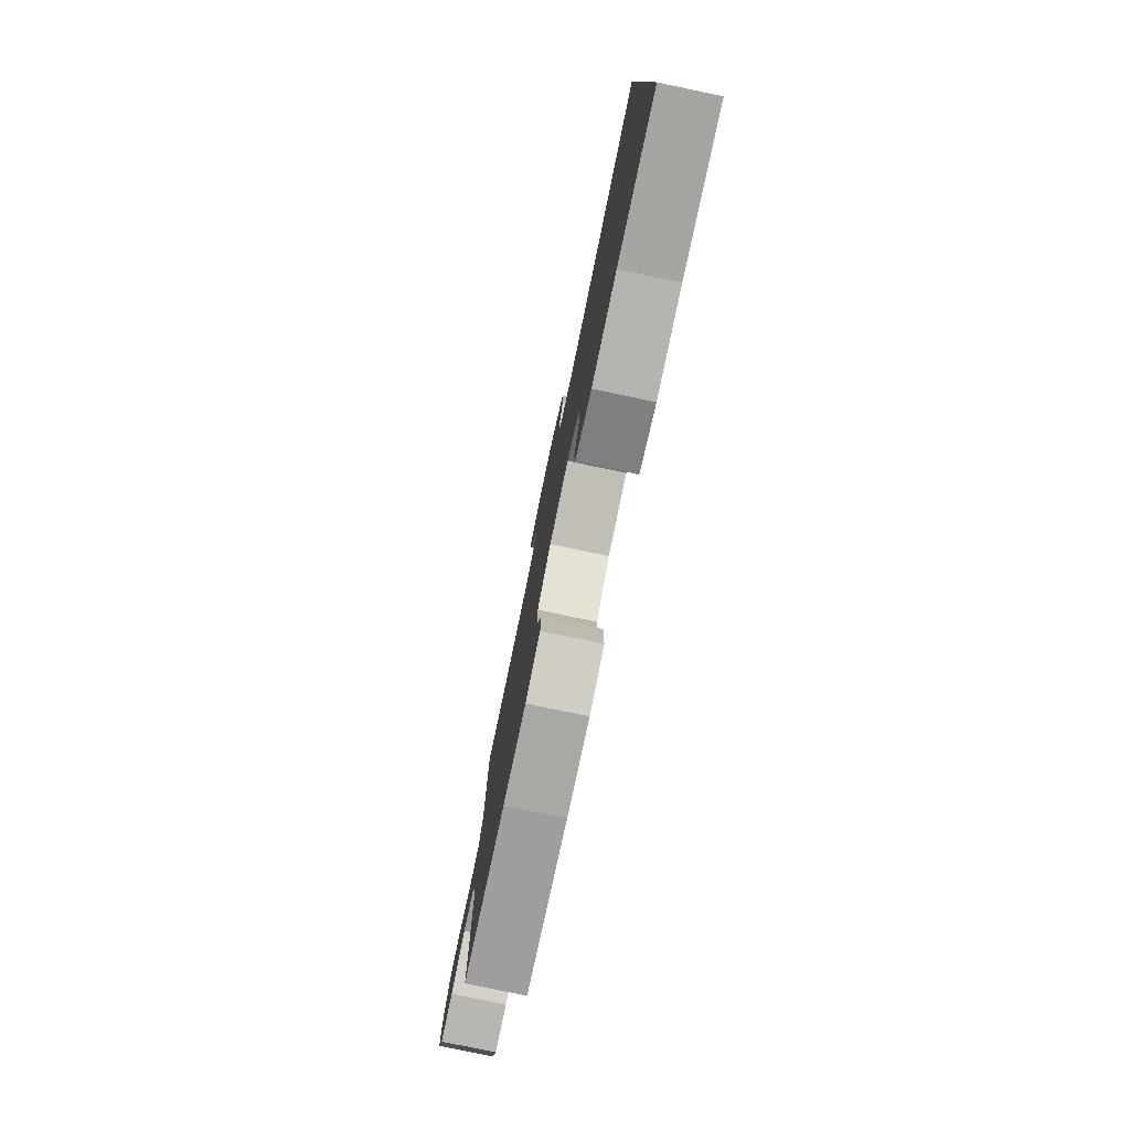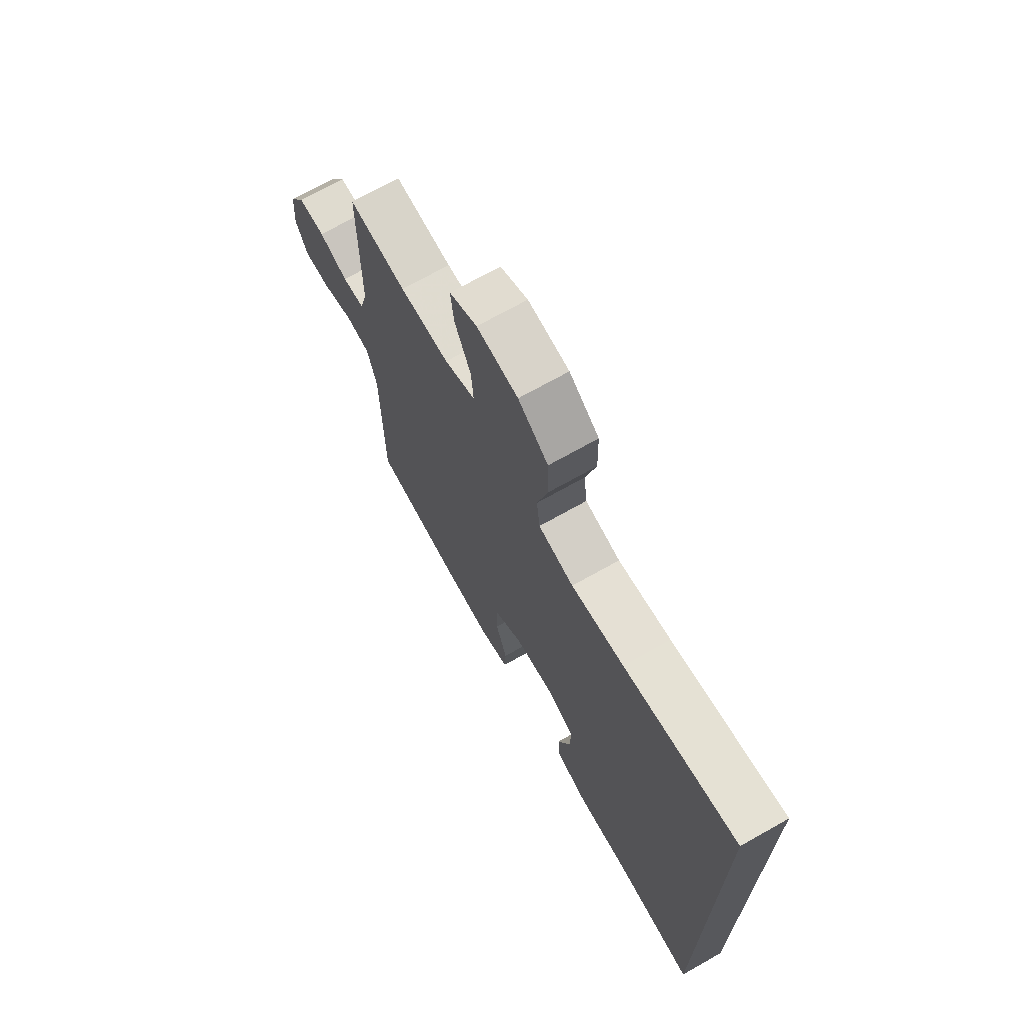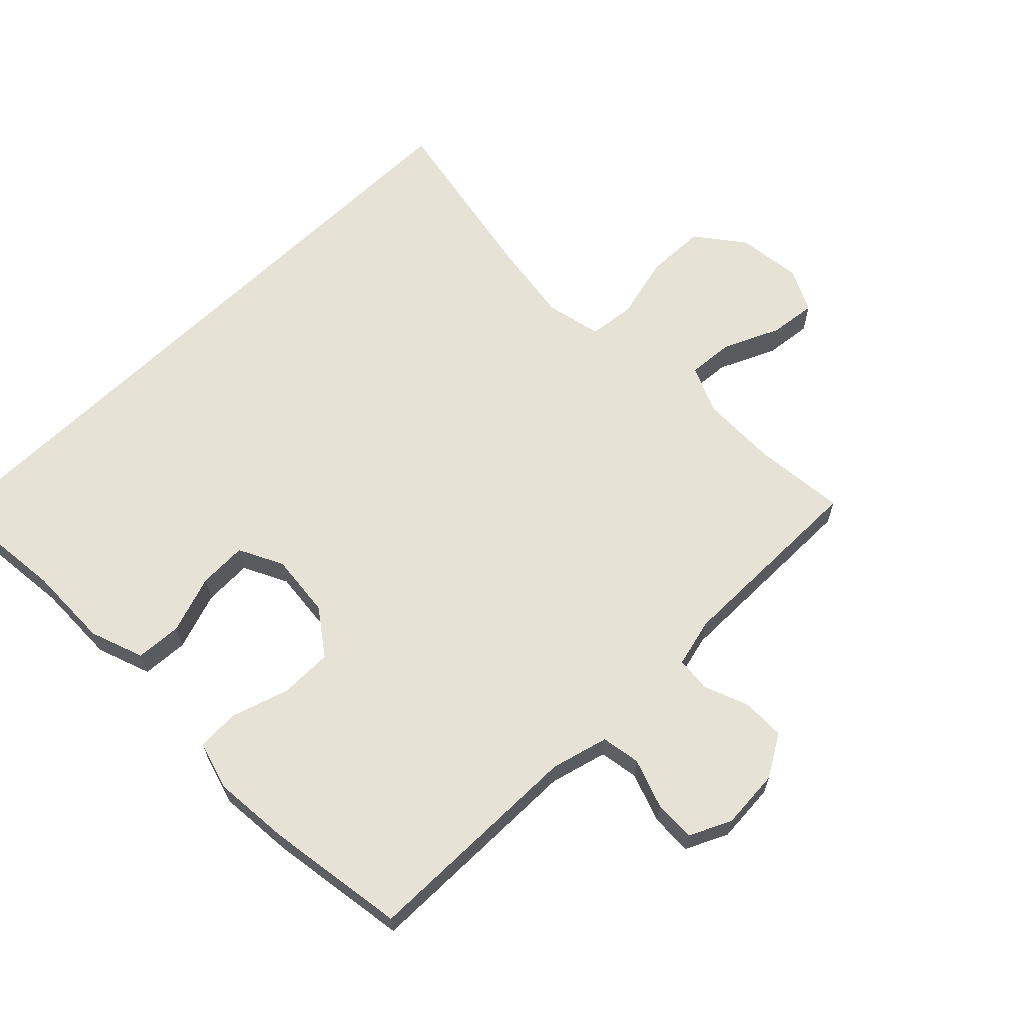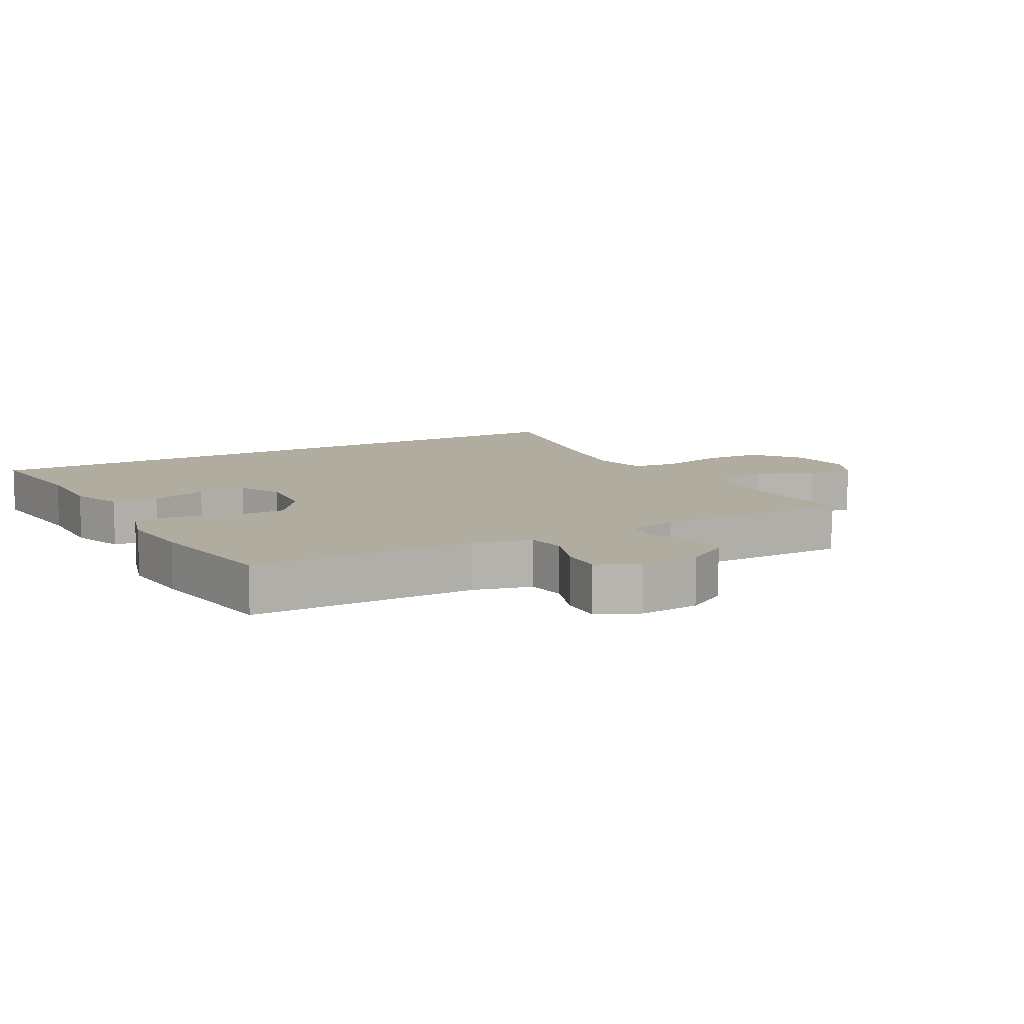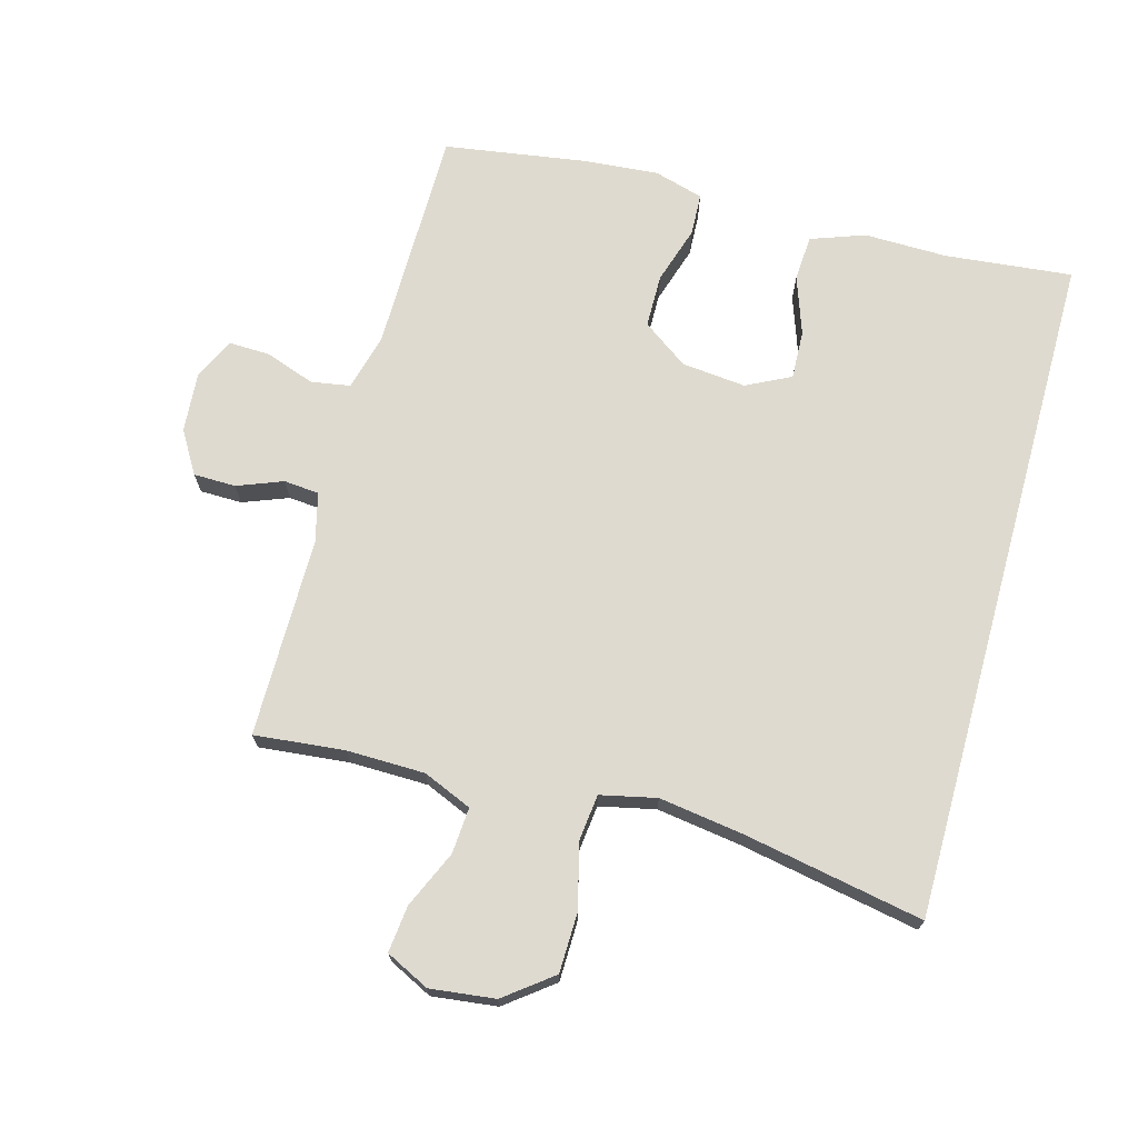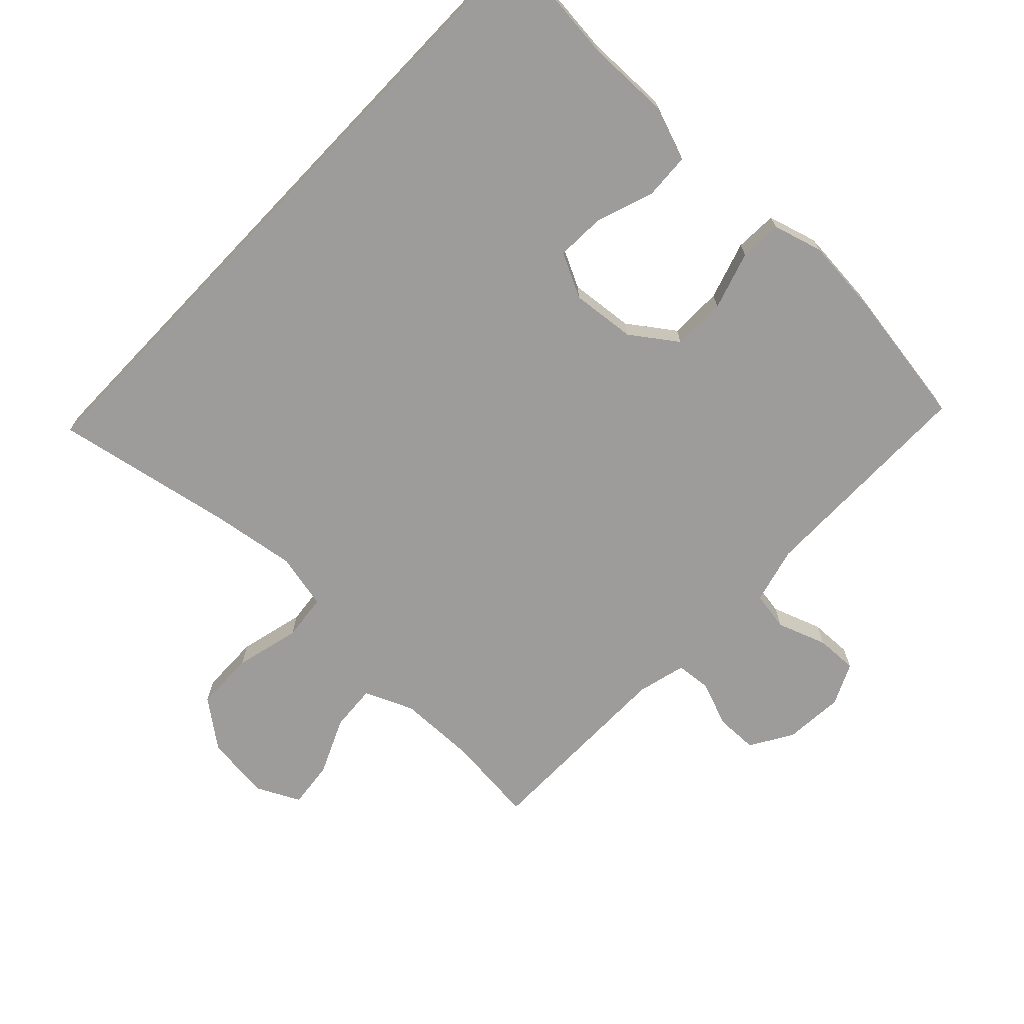
<metadata>
{"format":"obj","ext":"obj","renderer":"f3d","projection":"perspective","resolution":1024,"background":"white","views":[{"elev":-79.8,"azim":78.2,"up":"+Z"},{"elev":70.9,"azim":60.6,"up":"+Z"},{"elev":64.0,"azim":-134.4,"up":"+Y"},{"elev":9.9,"azim":-119.0,"up":"+Y"},{"elev":70.8,"azim":15.4,"up":"+Y"},{"elev":-70.3,"azim":136.3,"up":"+Y"}]}
</metadata>
<code>
v 0.5 0.07 -0.542
v 0.304 0.07 -0.522
v 0.176 0.07 -0.524
v 0.093 0.07 -0.494
v 0.089 0.07 -0.423
v 0.12 0.07 -0.334
v 0.123 0.07 -0.259
v 0.055 0.07 -0.225
v -0.044 0.07 -0.235
v -0.114 0.07 -0.285
v -0.115 0.07 -0.367
v -0.087 0.07 -0.456
v -0.09 0.07 -0.521
v -0.166 0.07 -0.543
v -0.284 0.07 -0.533
v -0.5 0.07 -0.5
v -0.502 0.07 -0.153
v -0.525 0.07 -0.065
v -0.585 0.07 -0.055
v -0.661 0.07 -0.082
v -0.725 0.07 -0.084
v -0.755 0.07 -0.02
v -0.748 0.07 0.072
v -0.709 0.07 0.137
v -0.644 0.07 0.138
v -0.574 0.07 0.111
v -0.52 0.07 0.116
v -0.501 0.07 0.191
v -0.5 0.07 0.5
v -0.361 0.07 0.486
v -0.241 0.07 0.488
v -0.166 0.07 0.52
v -0.171 0.07 0.591
v -0.21 0.07 0.679
v -0.218 0.07 0.751
v -0.151 0.07 0.784
v -0.051 0.07 0.772
v 0.022 0.07 0.716
v 0.024 0.07 0.624
v -0.001 0.07 0.524
v 0.007 0.07 0.453
v 0.093 0.07 0.434
v 0.222 0.07 0.453
v 0.5 0.07 0.506
v 0.5 0 -0.542
v 0.304 0 -0.522
v 0.176 0 -0.524
v 0.093 0 -0.494
v 0.089 0 -0.423
v 0.12 0 -0.334
v 0.123 0 -0.259
v 0.055 0 -0.225
v -0.044 0 -0.235
v -0.114 0 -0.285
v -0.115 0 -0.367
v -0.087 0 -0.456
v -0.09 0 -0.521
v -0.166 0 -0.543
v -0.284 0 -0.533
v -0.5 0 -0.5
v -0.502 0 -0.153
v -0.525 0 -0.065
v -0.585 0 -0.055
v -0.661 0 -0.082
v -0.725 0 -0.084
v -0.755 0 -0.02
v -0.748 0 0.072
v -0.709 0 0.137
v -0.644 0 0.138
v -0.574 0 0.111
v -0.52 0 0.116
v -0.501 0 0.191
v -0.5 0 0.5
v -0.361 0 0.486
v -0.241 0 0.488
v -0.166 0 0.52
v -0.171 0 0.591
v -0.21 0 0.679
v -0.218 0 0.751
v -0.151 0 0.784
v -0.051 0 0.772
v 0.022 0 0.716
v 0.024 0 0.624
v -0.001 0 0.524
v 0.007 0 0.453
v 0.093 0 0.434
v 0.222 0 0.453
v 0.5 0 0.506
f 43 44 1 2
f 42 43 2 3
f 41 42 3
f 38 39 40
f 37 38 40
f 36 37 40
f 35 36 40
f 34 35 40
f 33 34 40
f 32 33 40 41
f 31 32 41
f 30 31 41
f 28 29 30
f 27 28 30 41
f 24 25 26
f 23 24 26
f 22 23 26
f 21 22 26
f 20 21 26
f 19 20 26
f 18 19 26 27
f 17 18 27 41
f 15 16 17
f 14 15 17
f 13 14 17
f 12 13 17
f 11 12 17
f 10 11 17
f 9 10 17 41
f 3 4 5 6
f 3 6 7
f 41 3 7
f 8 9 41
f 7 8 41
f 46 45 88 87
f 47 46 87 86
f 47 86 85
f 84 83 82
f 84 82 81
f 84 81 80
f 84 80 79
f 84 79 78
f 84 78 77
f 85 84 77 76
f 85 76 75
f 85 75 74
f 74 73 72
f 85 74 72 71
f 70 69 68
f 70 68 67
f 70 67 66
f 70 66 65
f 70 65 64
f 70 64 63
f 71 70 63 62
f 85 71 62 61
f 61 60 59
f 61 59 58
f 61 58 57
f 61 57 56
f 61 56 55
f 61 55 54
f 85 61 54 53
f 50 49 48 47
f 51 50 47
f 51 47 85
f 85 53 52
f 85 52 51
f 1 45 46 2
f 2 46 47 3
f 3 47 48 4
f 4 48 49 5
f 5 49 50 6
f 6 50 51 7
f 7 51 52 8
f 8 52 53 9
f 9 53 54 10
f 10 54 55 11
f 11 55 56 12
f 12 56 57 13
f 13 57 58 14
f 14 58 59 15
f 15 59 60 16
f 16 60 61 17
f 17 61 62 18
f 18 62 63 19
f 19 63 64 20
f 20 64 65 21
f 21 65 66 22
f 22 66 67 23
f 23 67 68 24
f 24 68 69 25
f 25 69 70 26
f 26 70 71 27
f 27 71 72 28
f 28 72 73 29
f 29 73 74 30
f 30 74 75 31
f 31 75 76 32
f 32 76 77 33
f 33 77 78 34
f 34 78 79 35
f 35 79 80 36
f 36 80 81 37
f 37 81 82 38
f 38 82 83 39
f 39 83 84 40
f 40 84 85 41
f 41 85 86 42
f 42 86 87 43
f 43 87 88 44
f 44 88 45 1

</code>
